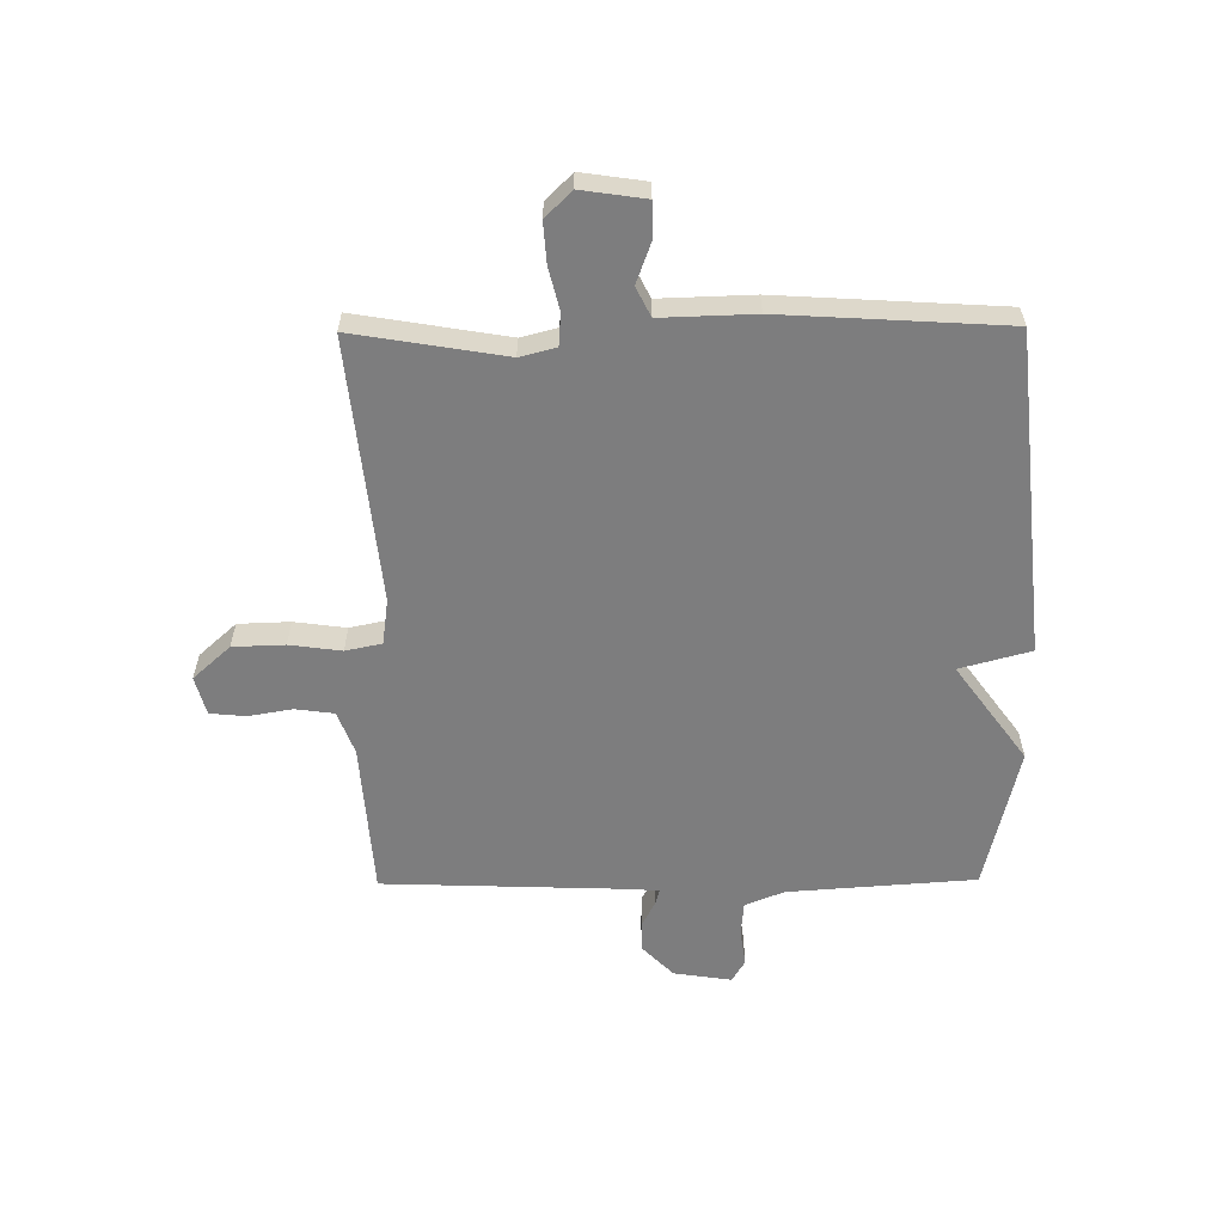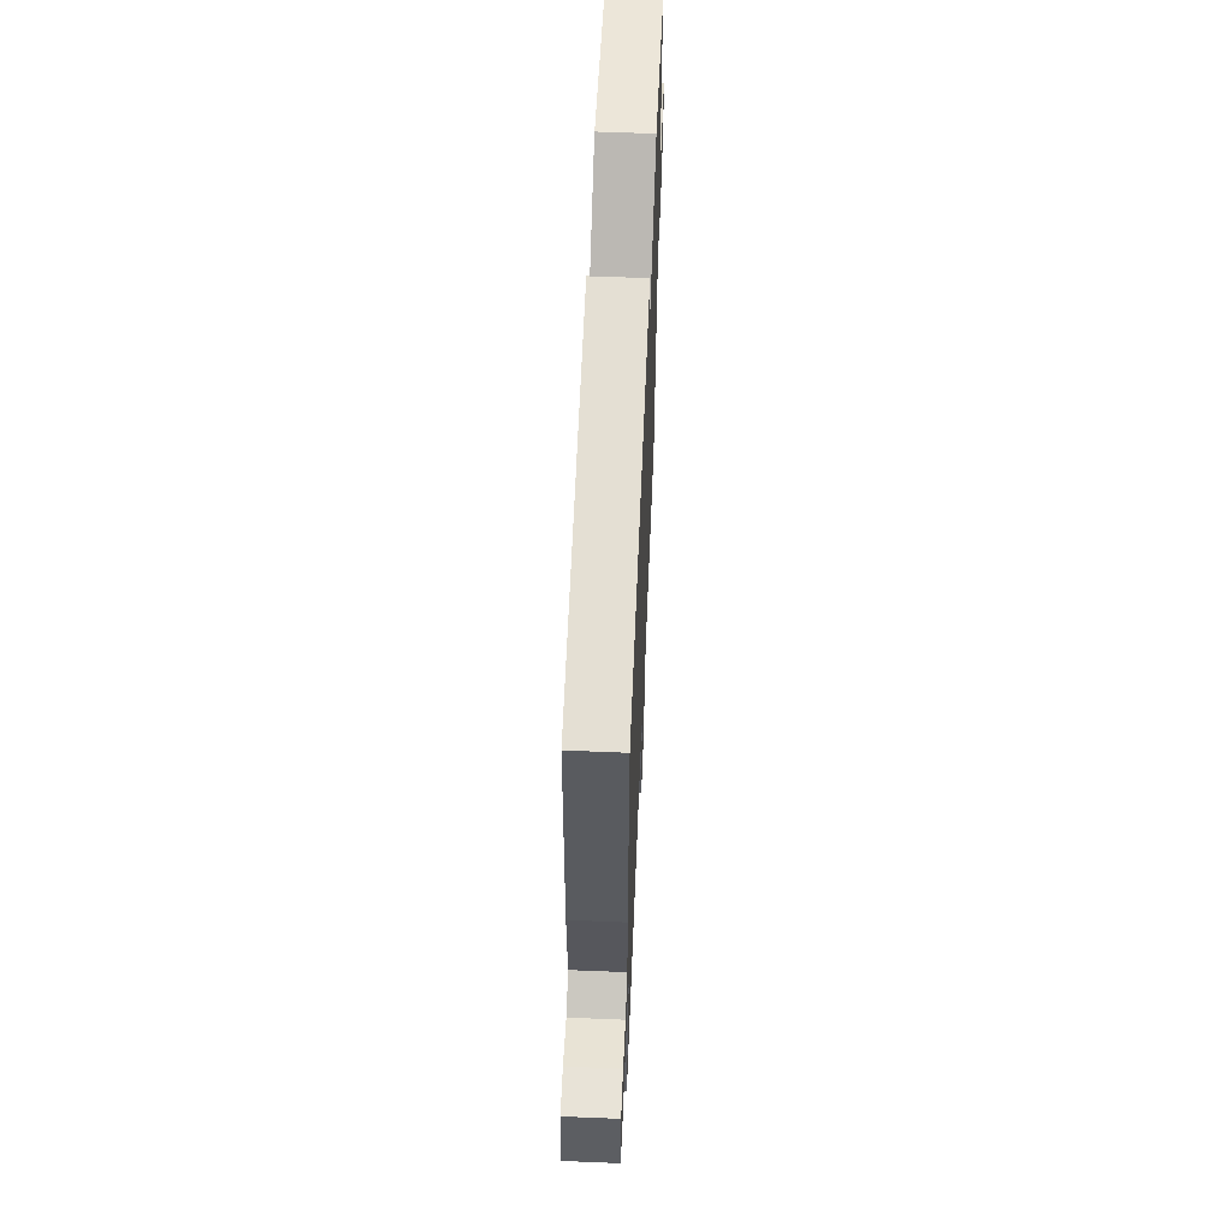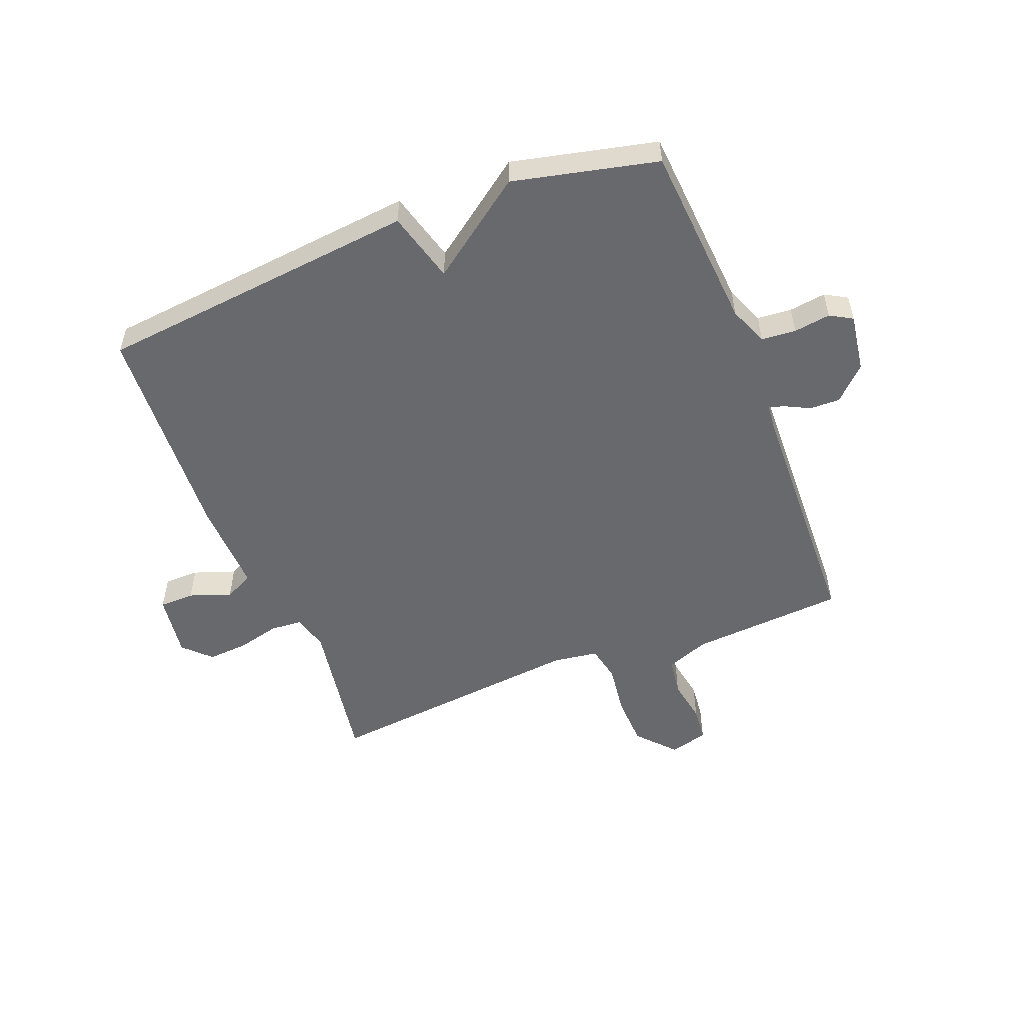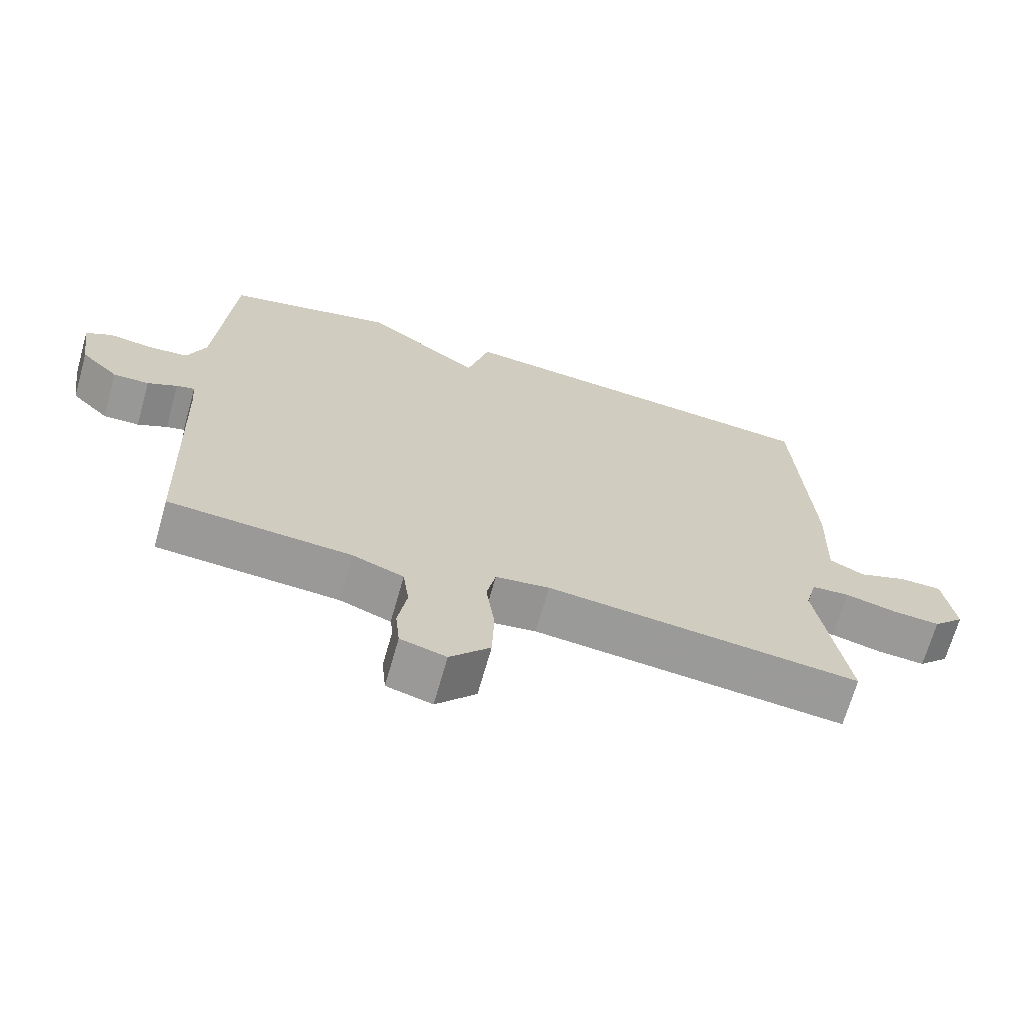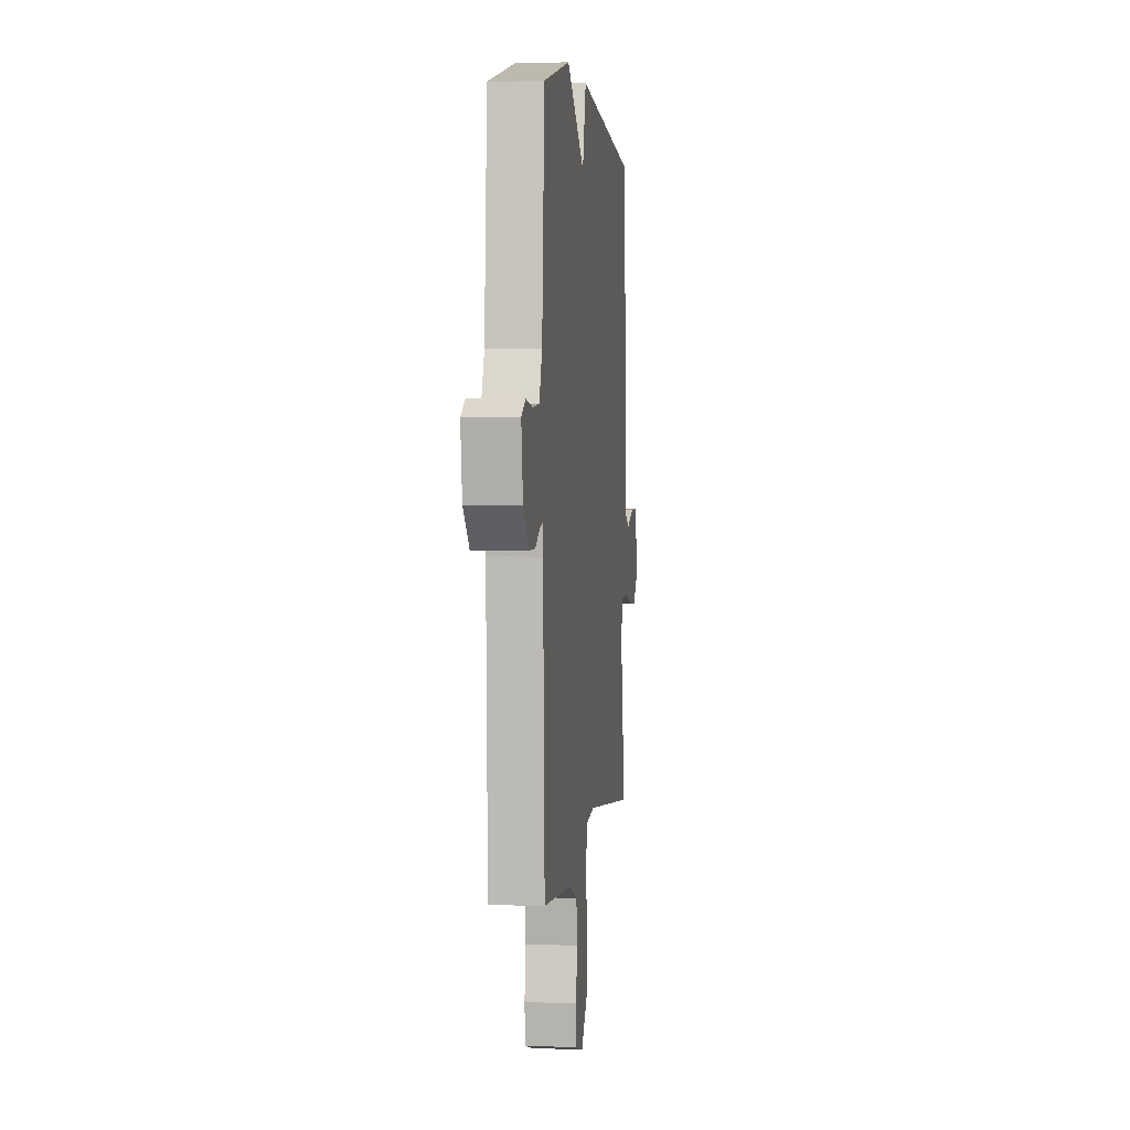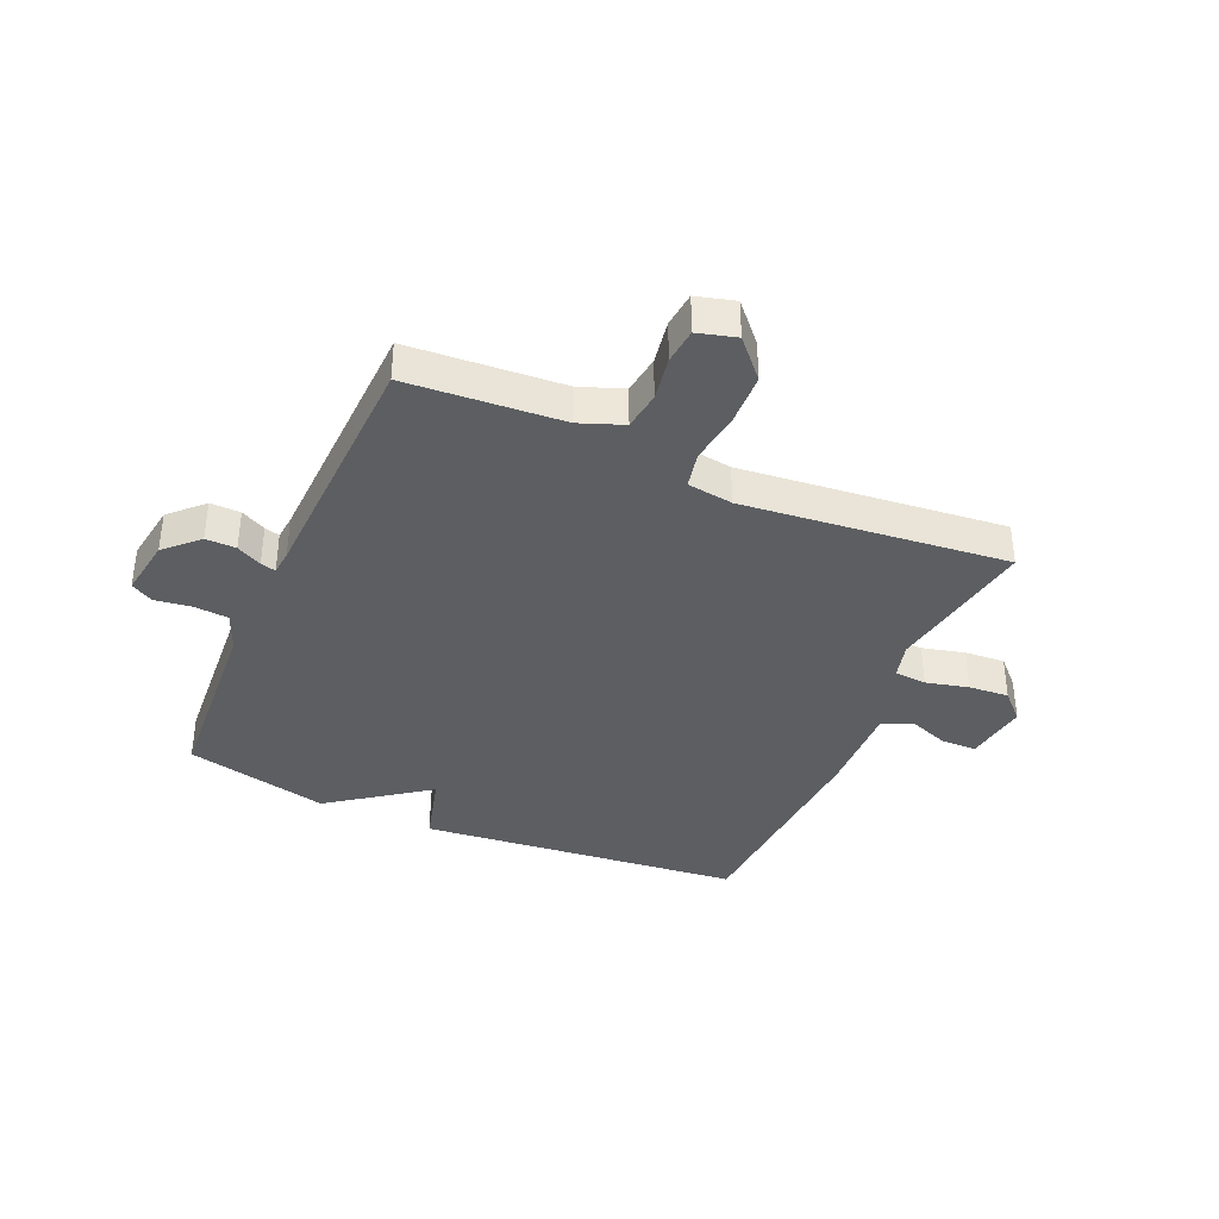
<metadata>
{"format":"obj","ext":"obj","renderer":"f3d","projection":"perspective","resolution":1024,"background":"white","views":[{"elev":-59.2,"azim":-89.5,"up":"+Y"},{"elev":60.8,"azim":-87.6,"up":"+Z"},{"elev":-52.8,"azim":21.5,"up":"+Y"},{"elev":-68.6,"azim":164.2,"up":"+Z"},{"elev":2.5,"azim":96.8,"up":"+Z"},{"elev":-37.8,"azim":156.3,"up":"+Y"}]}
</metadata>
<code>
v -0.5 0.07 -0.5
v -0.457 0.07 -0.241
v -0.473 0.07 -0.179
v -0.528 0.07 -0.175
v -0.601 0.07 -0.193
v -0.67 0.07 -0.198
v -0.715 0.07 -0.153
v -0.699 0.07 -0.043
v -0.639 0.07 -0.042
v -0.568 0.07 -0.068
v -0.518 0.07 -0.043
v -0.523 0.07 0.117
v -0.5 0.07 0.5
v 0.053 0.07 0.557
v 0.086 0.07 0.435
v 0.253 0.07 0.557
v 0.5 0.07 0.5
v 0.523 0.07 0.178
v 0.55 0.07 0.111
v 0.609 0.07 0.106
v 0.672 0.07 0.115
v 0.71 0.07 0.093
v 0.695 0.07 -0.007
v 0.64 0.07 -0.061
v 0.588 0.07 -0.06
v 0.545 0.07 -0.038
v 0.519 0.07 -0.031
v 0.515 0.07 -0.073
v 0.5 0.07 -0.5
v 0.235 0.07 -0.519
v 0.161 0.07 -0.547
v 0.152 0.07 -0.613
v 0.165 0.07 -0.689
v 0.159 0.07 -0.75
v 0.093 0.07 -0.768
v 0.035 0.07 -0.704
v 0.032 0.07 -0.615
v 0.044 0.07 -0.526
v 0.031 0.07 -0.464
v -0.047 0.07 -0.453
v -0.5 0 -0.5
v -0.457 0 -0.241
v -0.473 0 -0.179
v -0.528 0 -0.175
v -0.601 0 -0.193
v -0.67 0 -0.198
v -0.715 0 -0.153
v -0.699 0 -0.043
v -0.639 0 -0.042
v -0.568 0 -0.068
v -0.518 0 -0.043
v -0.523 0 0.117
v -0.5 0 0.5
v 0.053 0 0.557
v 0.086 0 0.435
v 0.253 0 0.557
v 0.5 0 0.5
v 0.523 0 0.178
v 0.55 0 0.111
v 0.609 0 0.106
v 0.672 0 0.115
v 0.71 0 0.093
v 0.695 0 -0.007
v 0.64 0 -0.061
v 0.588 0 -0.06
v 0.545 0 -0.038
v 0.519 0 -0.031
v 0.515 0 -0.073
v 0.5 0 -0.5
v 0.235 0 -0.519
v 0.161 0 -0.547
v 0.152 0 -0.613
v 0.165 0 -0.689
v 0.159 0 -0.75
v 0.093 0 -0.768
v 0.035 0 -0.704
v 0.032 0 -0.615
v 0.044 0 -0.526
v 0.031 0 -0.464
v -0.047 0 -0.453
f 36 37 38
f 35 36 38
f 34 35 38
f 33 34 38
f 32 33 38
f 31 32 38 39
f 30 31 39
f 28 29 30 39
f 27 28 39 40
f 24 25 26
f 23 24 26
f 22 23 26
f 21 22 26
f 20 21 26
f 19 20 26 27
f 40 1 2
f 27 40 2
f 19 27 2
f 18 19 2
f 18 2 3
f 17 18 3
f 16 17 3
f 15 16 3
f 14 15 3
f 13 14 3
f 12 13 3
f 11 12 3
f 8 9 10
f 7 8 10
f 6 7 10
f 5 6 10
f 4 5 10
f 3 4 10 11
f 78 77 76
f 78 76 75
f 78 75 74
f 78 74 73
f 78 73 72
f 79 78 72 71
f 79 71 70
f 79 70 69 68
f 80 79 68 67
f 66 65 64
f 66 64 63
f 66 63 62
f 66 62 61
f 66 61 60
f 67 66 60 59
f 42 41 80
f 42 80 67
f 42 67 59
f 42 59 58
f 43 42 58
f 43 58 57
f 43 57 56
f 43 56 55
f 43 55 54
f 43 54 53
f 43 53 52
f 43 52 51
f 50 49 48
f 50 48 47
f 50 47 46
f 50 46 45
f 50 45 44
f 51 50 44 43
f 1 41 42 2
f 2 42 43 3
f 3 43 44 4
f 4 44 45 5
f 5 45 46 6
f 6 46 47 7
f 7 47 48 8
f 8 48 49 9
f 9 49 50 10
f 10 50 51 11
f 11 51 52 12
f 12 52 53 13
f 13 53 54 14
f 14 54 55 15
f 15 55 56 16
f 16 56 57 17
f 17 57 58 18
f 18 58 59 19
f 19 59 60 20
f 20 60 61 21
f 21 61 62 22
f 22 62 63 23
f 23 63 64 24
f 24 64 65 25
f 25 65 66 26
f 26 66 67 27
f 27 67 68 28
f 28 68 69 29
f 29 69 70 30
f 30 70 71 31
f 31 71 72 32
f 32 72 73 33
f 33 73 74 34
f 34 74 75 35
f 35 75 76 36
f 36 76 77 37
f 37 77 78 38
f 38 78 79 39
f 39 79 80 40
f 40 80 41 1

</code>
